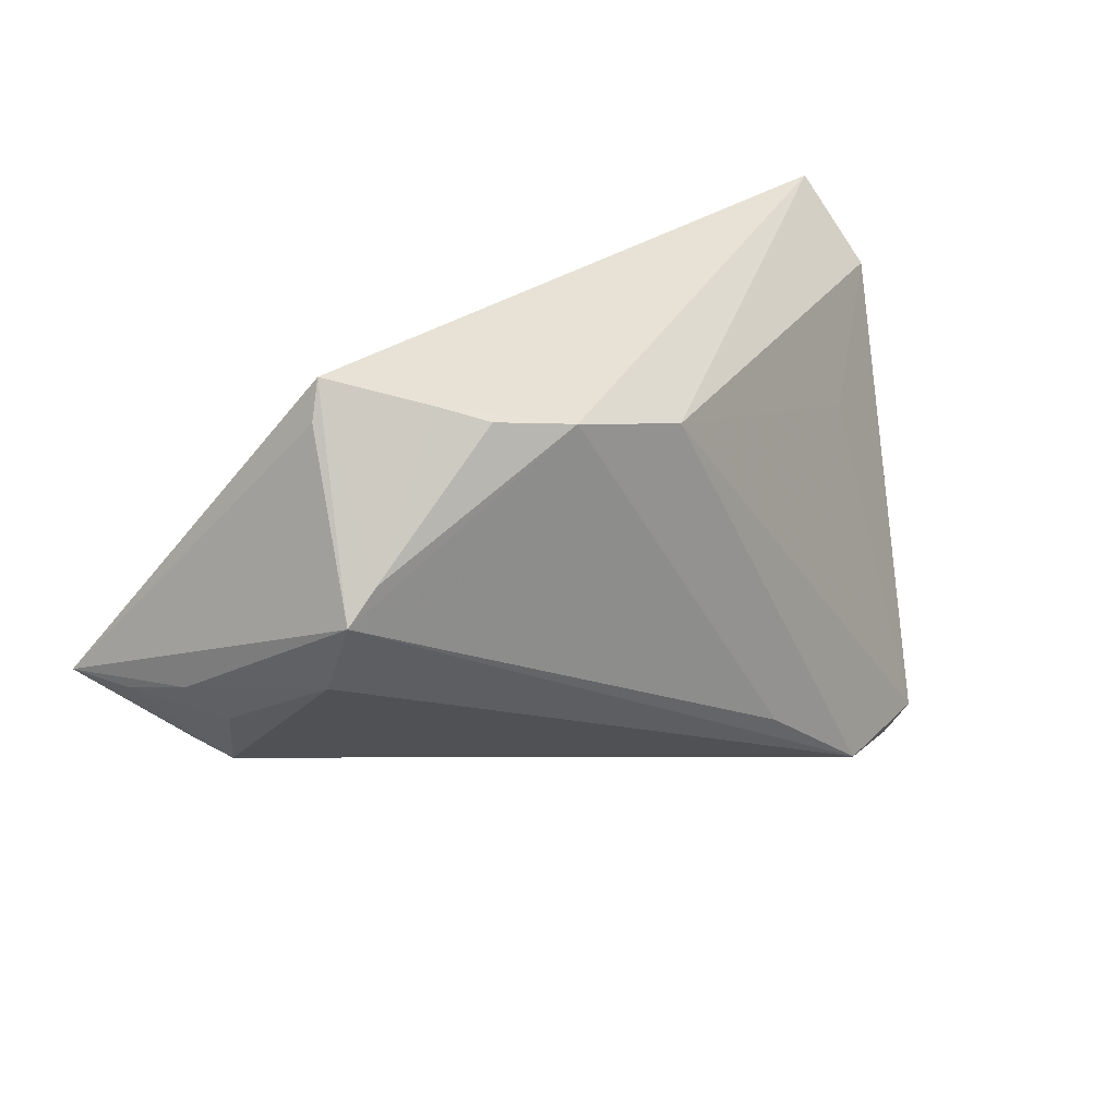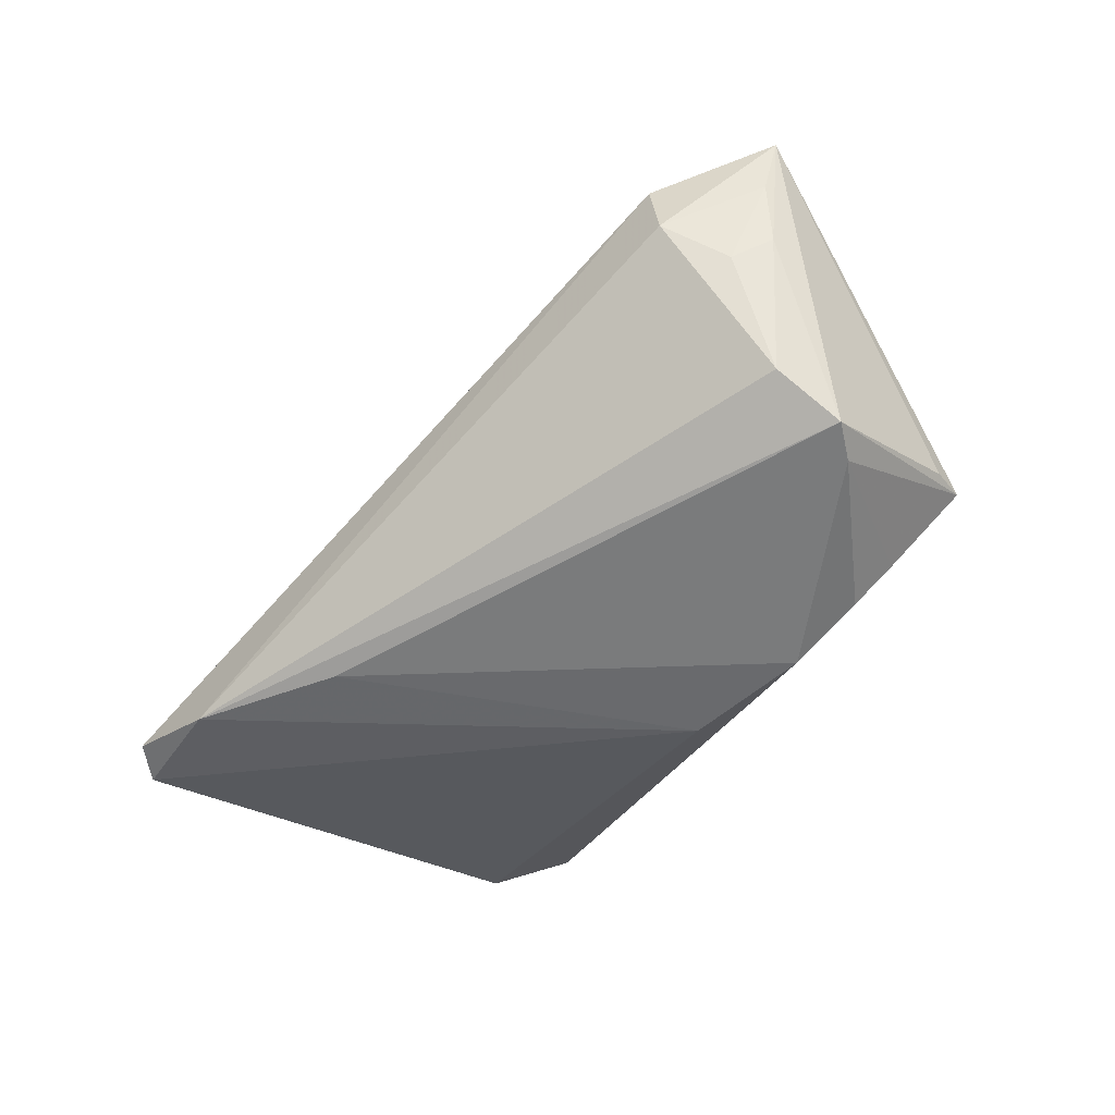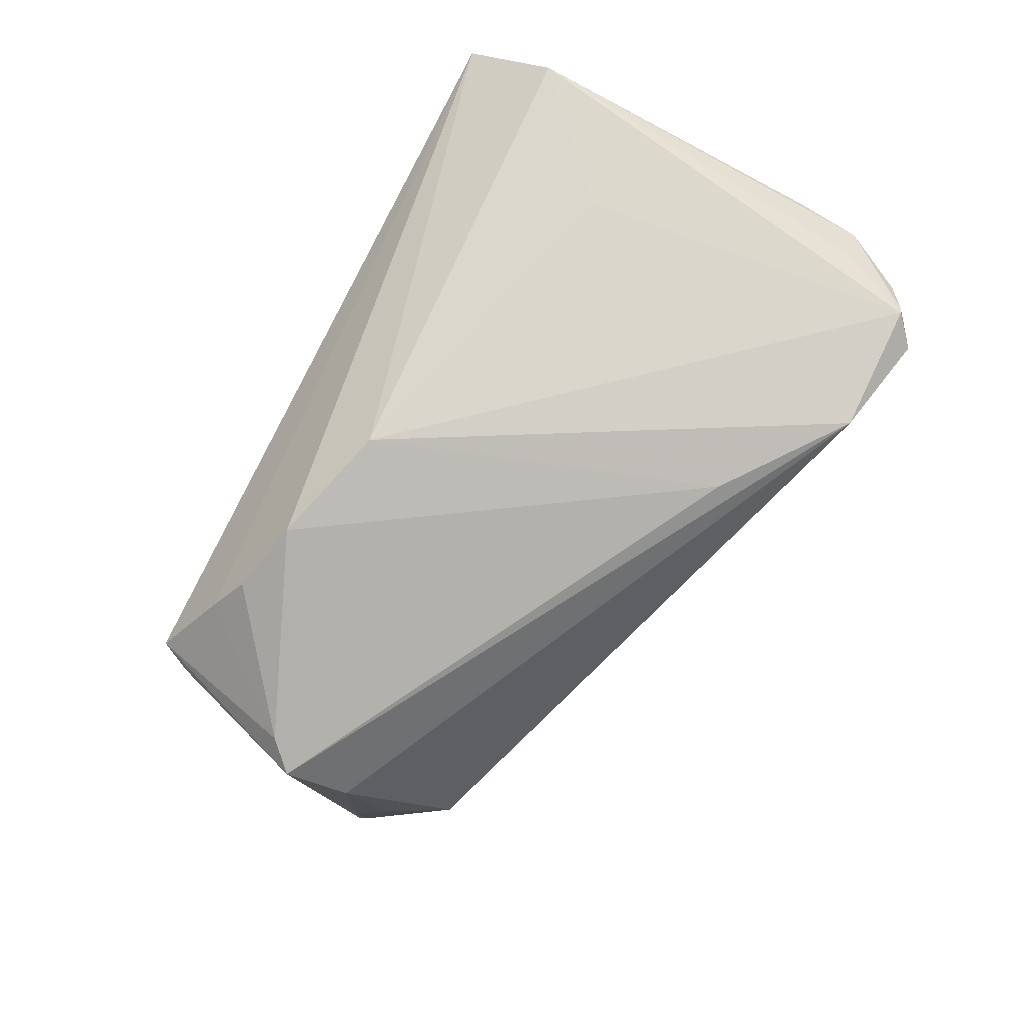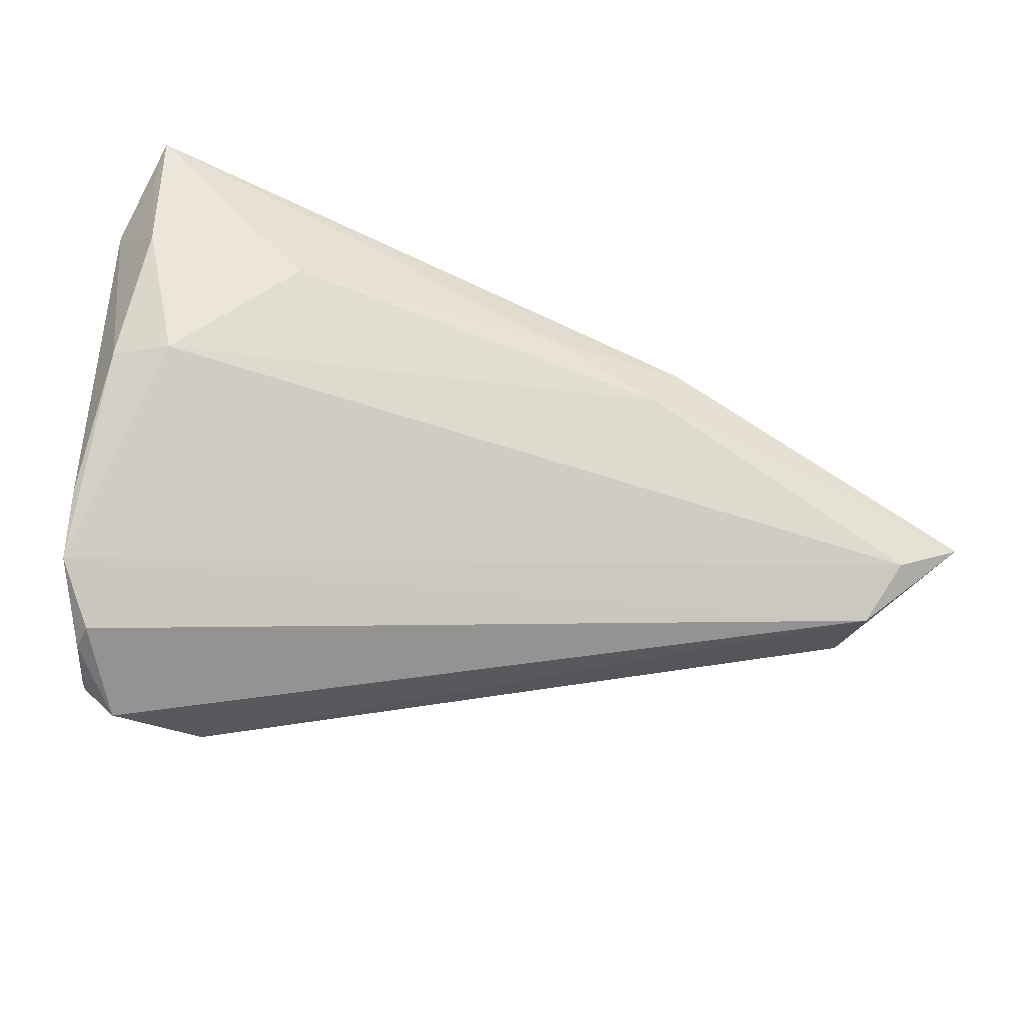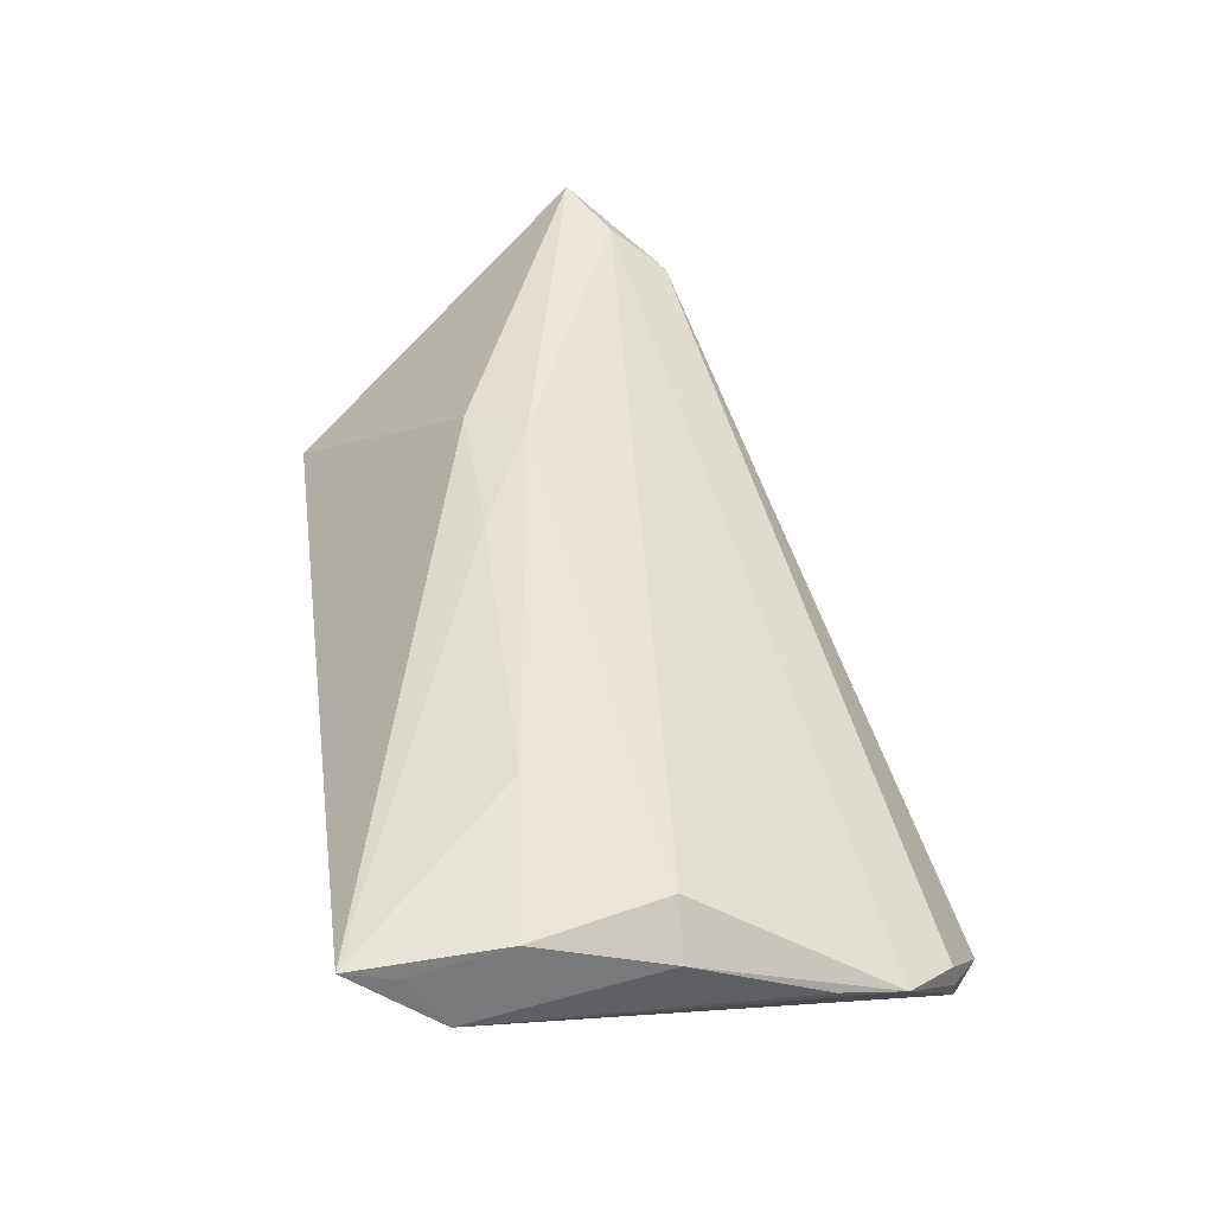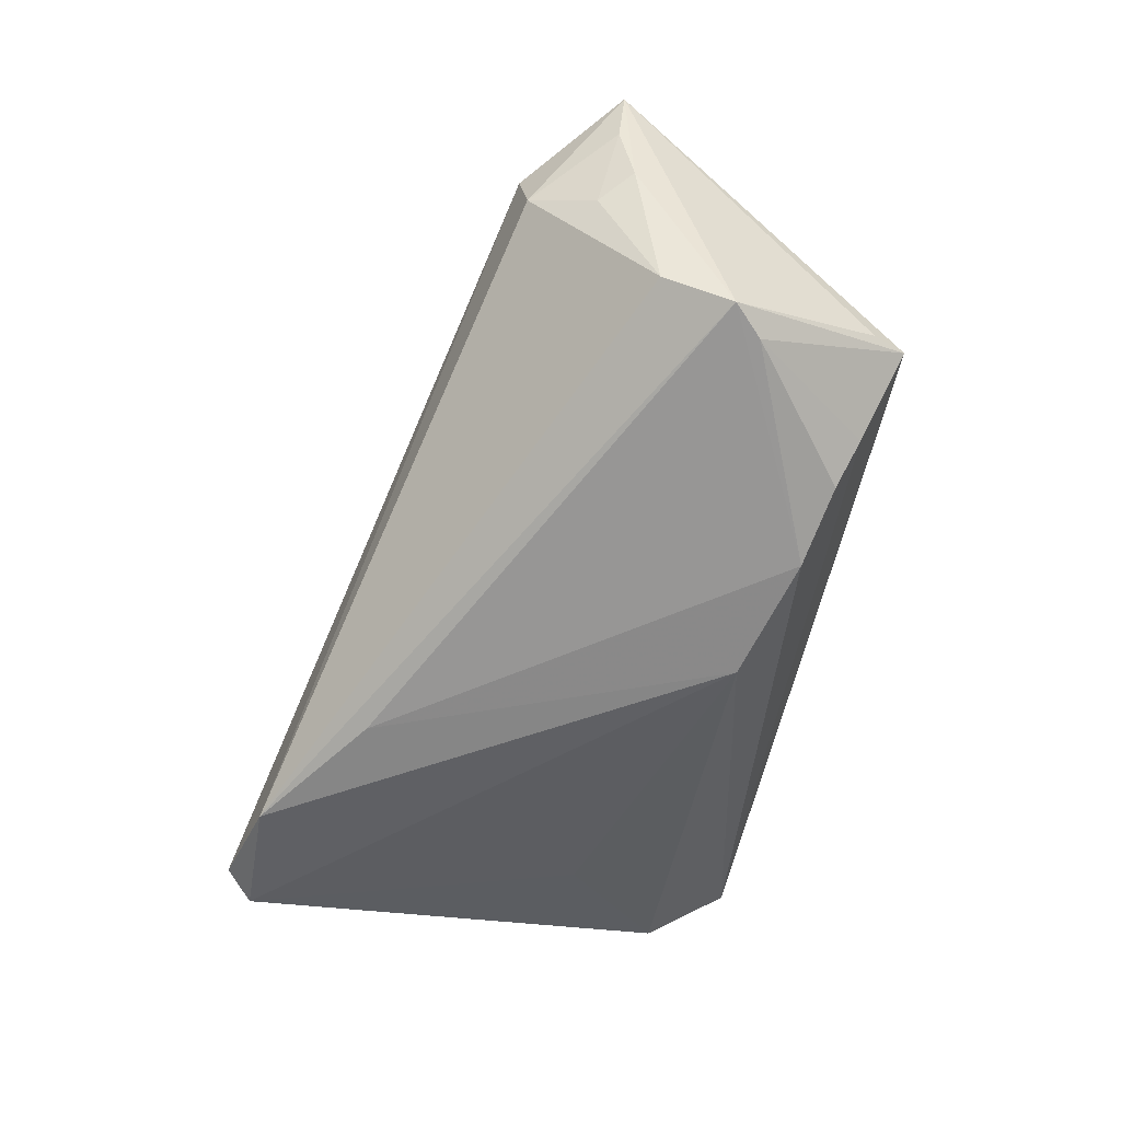
<metadata>
{"format":"obj","ext":"obj","renderer":"f3d","projection":"perspective","resolution":1024,"background":"white","views":[{"elev":25.4,"azim":141.6,"up":"+Y"},{"elev":-58.3,"azim":58.3,"up":"+Z"},{"elev":-78.9,"azim":-117.9,"up":"+Z"},{"elev":-39.1,"azim":-20.5,"up":"+Y"},{"elev":51.1,"azim":-98.5,"up":"+Z"},{"elev":-67.9,"azim":78.6,"up":"+Z"}]}
</metadata>
<code>
v -0.04167 0.01018 -0.003617
v 0.02164 0.02773 -0.01666
v -0.04461 -0.03363 -0.01222
v 0.05168 -0.003295 0.008691
v 0.04548 -0.004794 -0.001412
v -0.05354 0.0005691 0.01047
v -0.04807 -0.03034 -0.01301
v -0.04783 9.124e-05 0.0145
v -0.05043 -0.02923 -0.006409
v 0.03631 0.03334 -0.007546
v 0.03794 0.02927 -0.008755
v 0.0122 0.0258 -0.01858
v -0.05466 -0.01495 0.003124
v -0.05466 0.02341 0.006518
v -0.05011 -0.02875 -0.003186
v 0.01218 0.007119 0.01858
v 0.04302 -0.01378 0.01123
v 0.04895 -0.001043 0.001338
v -0.03302 -0.03059 -0.01781
v -0.05159 -0.02215 -0.005117
v 0.03754 0.01488 -0.01854
v -0.01829 -0.0198 -0.01858
v 0.01615 0.01394 0.01696
v -0.0009486 0.0135 0.01795
v 0.02668 0.02979 -0.01348
v 0.04129 0.002988 -0.01456
v 0.04291 -0.01264 0.003147
v -0.0543 -0.02272 0.0007572
v -0.05178 0.03363 0.01454
v -0.05181 0.01613 0.01536
v -0.03409 0.01381 0.01828
v 0.05466 -0.003075 0.01591
v -0.04853 -0.03032 -0.01192
v 0.04114 0.01132 -0.01858
v -0.00285 0.02179 -0.01764
v 0.04636 -0.007346 0.01568
v -0.05244 0.02768 0.01305
f 28 8 6
f 19 17 3
f 36 8 28
f 28 17 36
f 36 17 32
f 32 17 27
f 27 17 19
f 29 10 25
f 12 35 29
f 29 25 12
f 12 25 2
f 29 35 14
f 14 20 28
f 30 6 8
f 30 14 6
f 30 31 29
f 8 31 30
f 15 17 28
f 15 3 17
f 29 31 24
f 28 6 13
f 13 14 28
f 6 14 13
f 29 14 37
f 37 30 29
f 14 30 37
f 9 15 28
f 28 33 9
f 3 15 9
f 9 33 3
f 20 14 7
f 28 20 7
f 7 33 28
f 7 35 19
f 19 3 7
f 3 33 7
f 11 10 32
f 32 34 11
f 11 34 10
f 18 34 32
f 2 25 21
f 21 12 2
f 21 34 12
f 21 25 10
f 10 34 21
f 22 34 19
f 12 34 22
f 19 35 22
f 35 12 22
f 29 24 23
f 23 10 29
f 32 10 23
f 16 24 31
f 16 31 8
f 8 36 16
f 16 36 32
f 32 23 16
f 16 23 24
f 1 14 35
f 35 7 1
f 1 7 14
f 32 27 4
f 4 18 32
f 34 18 26
f 19 34 26
f 26 27 19
f 27 26 5
f 5 26 18
f 5 4 27
f 18 4 5

</code>
